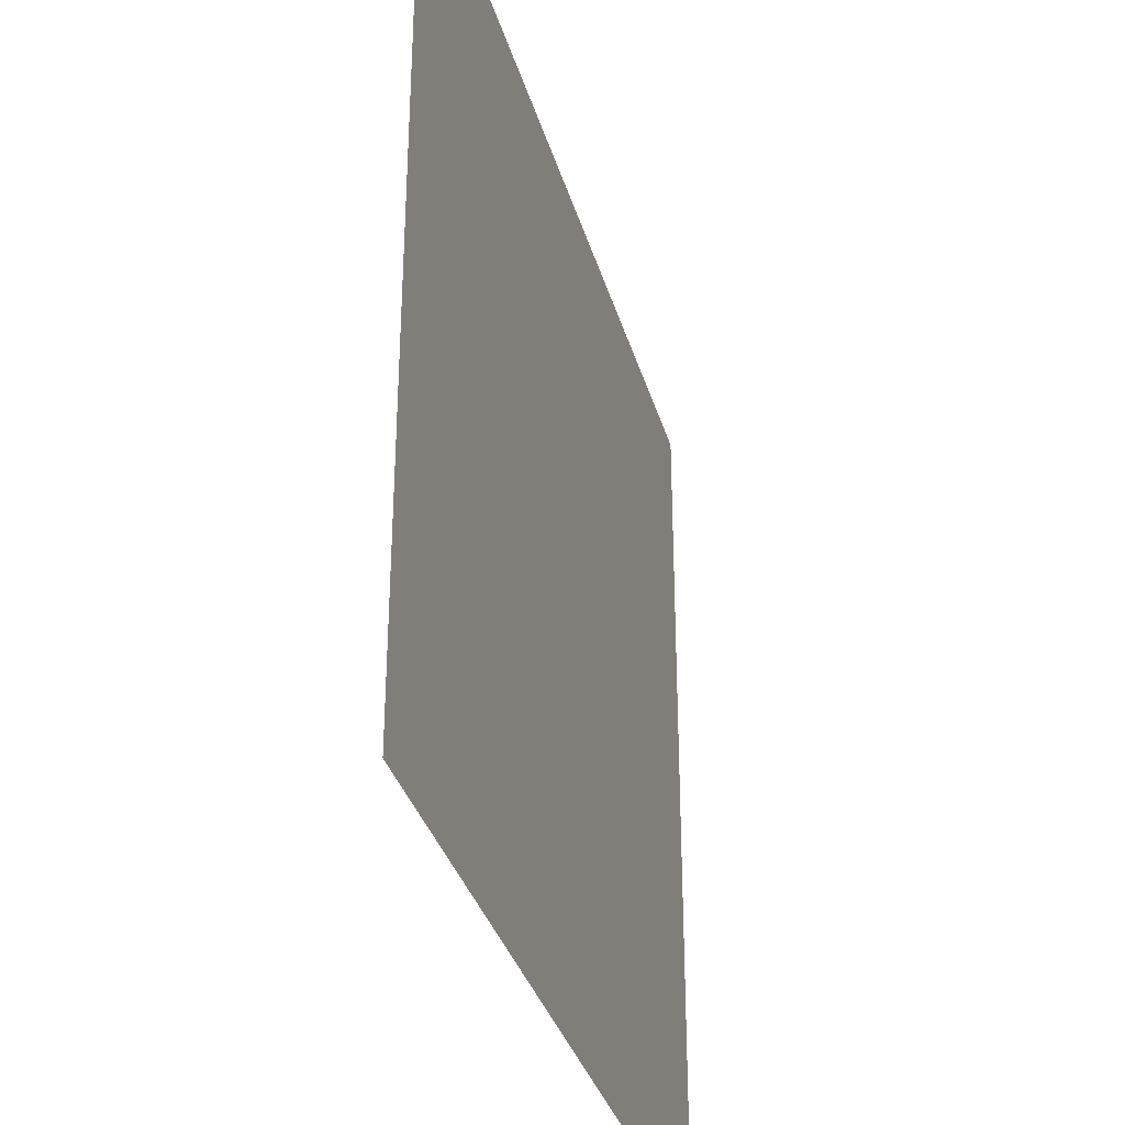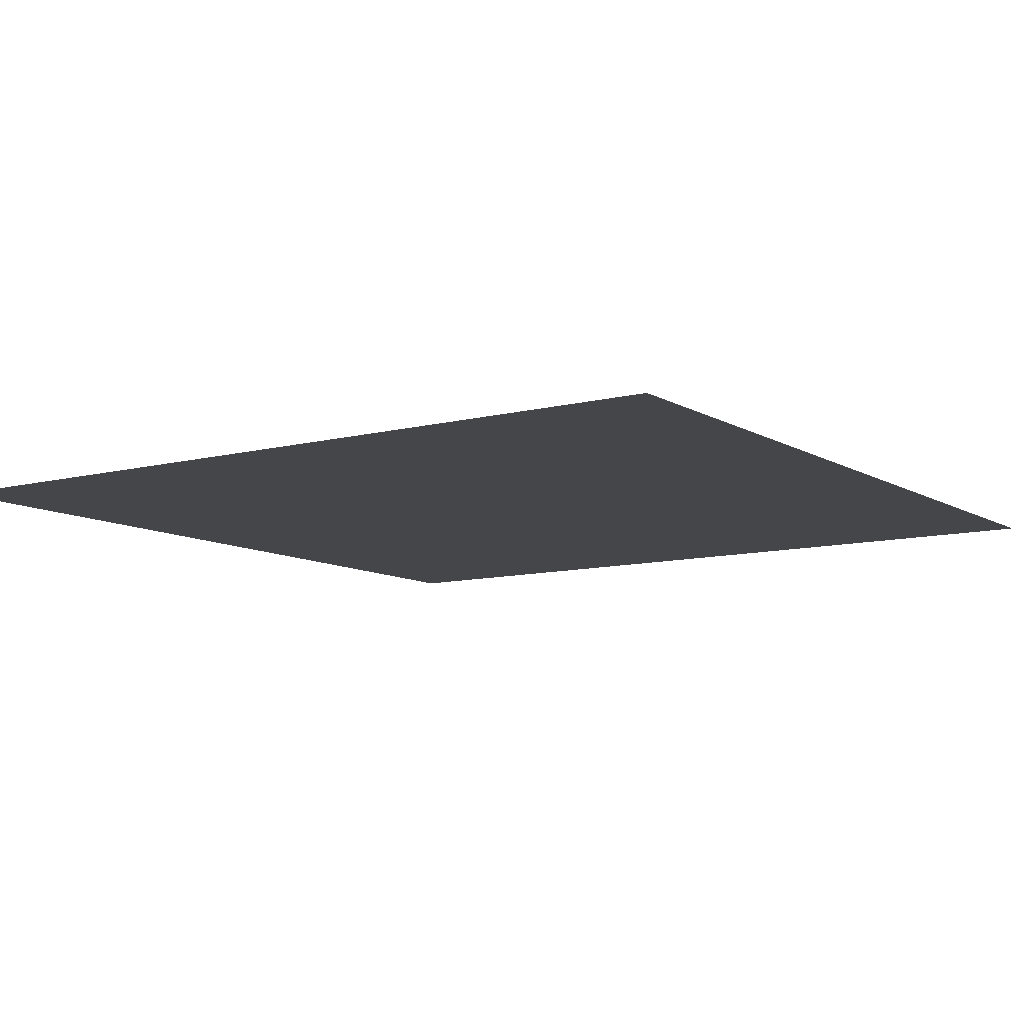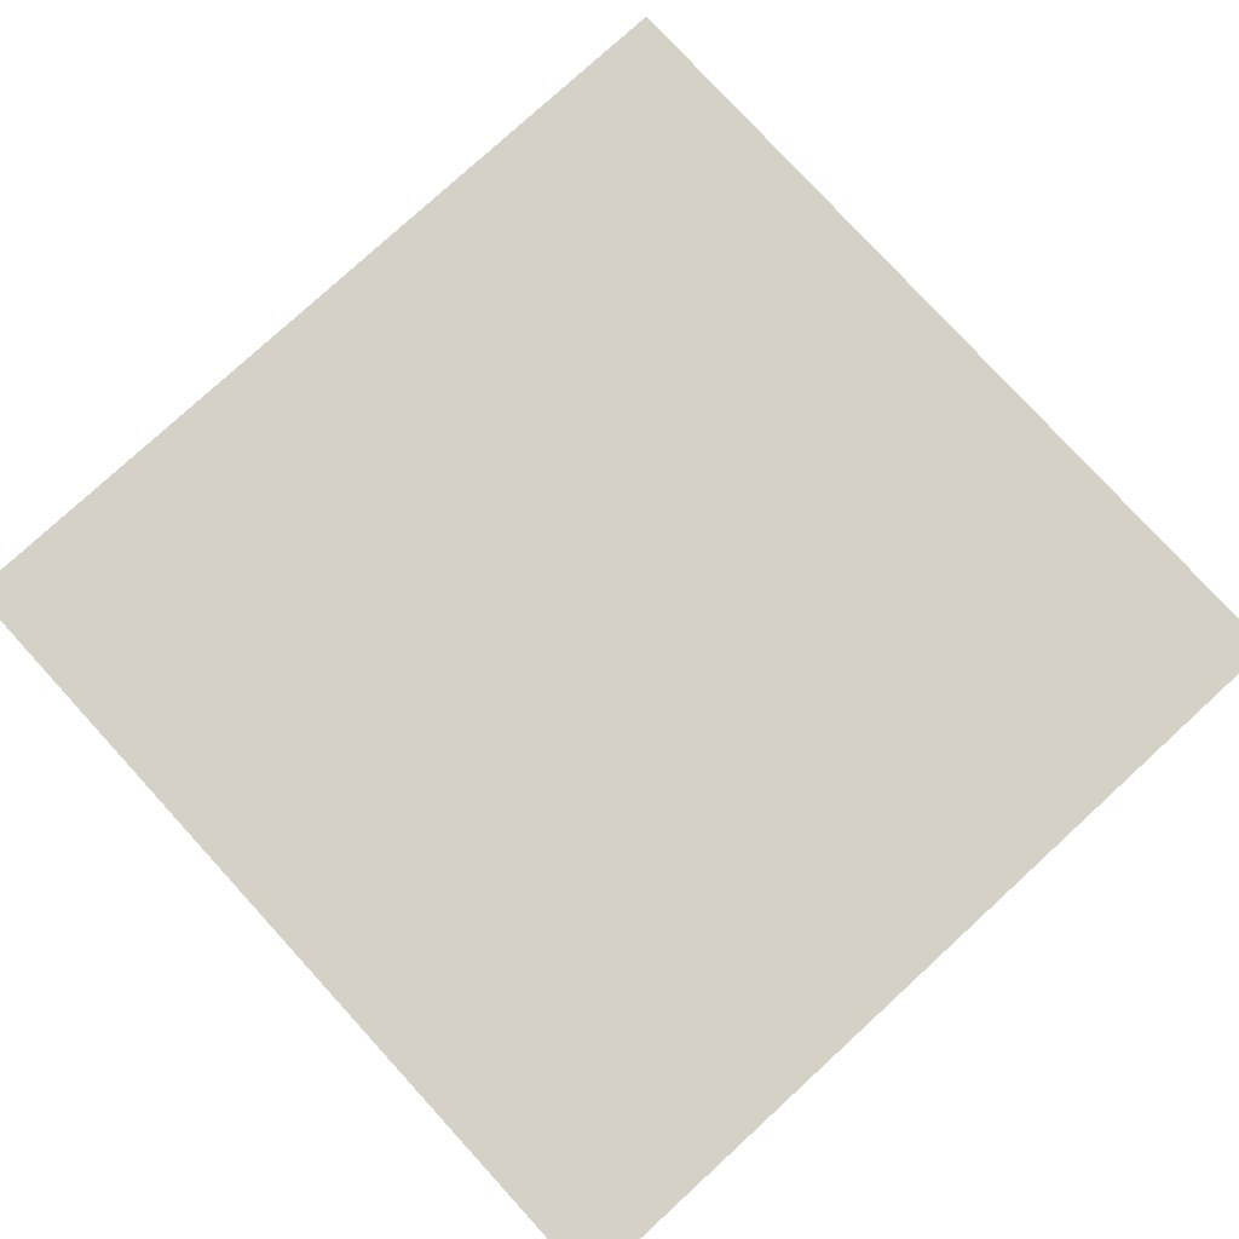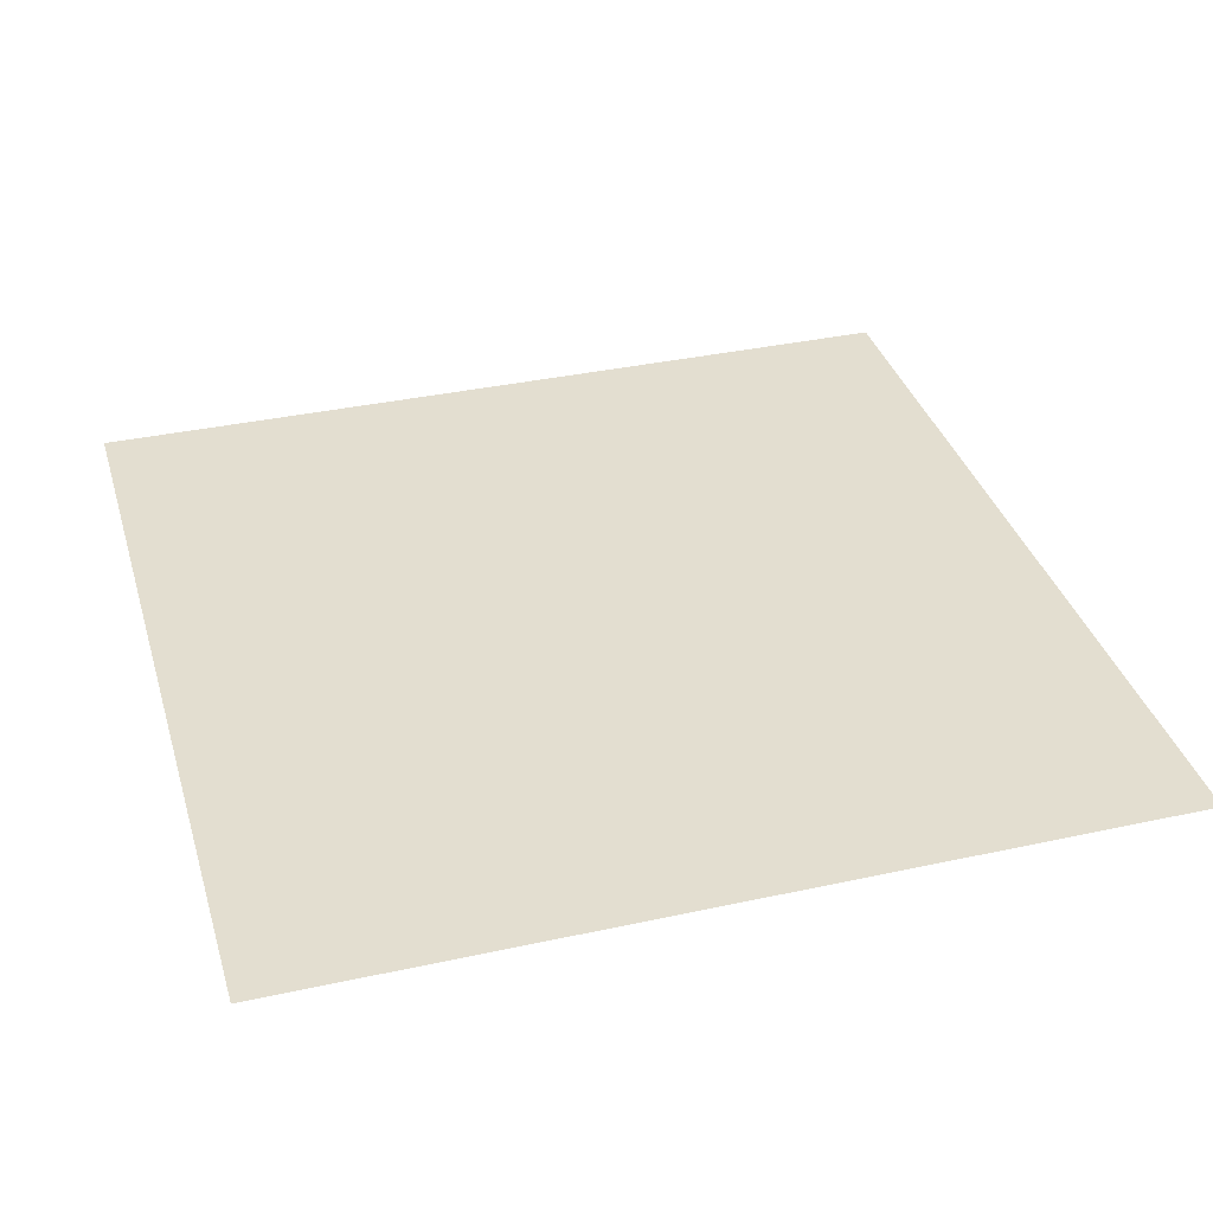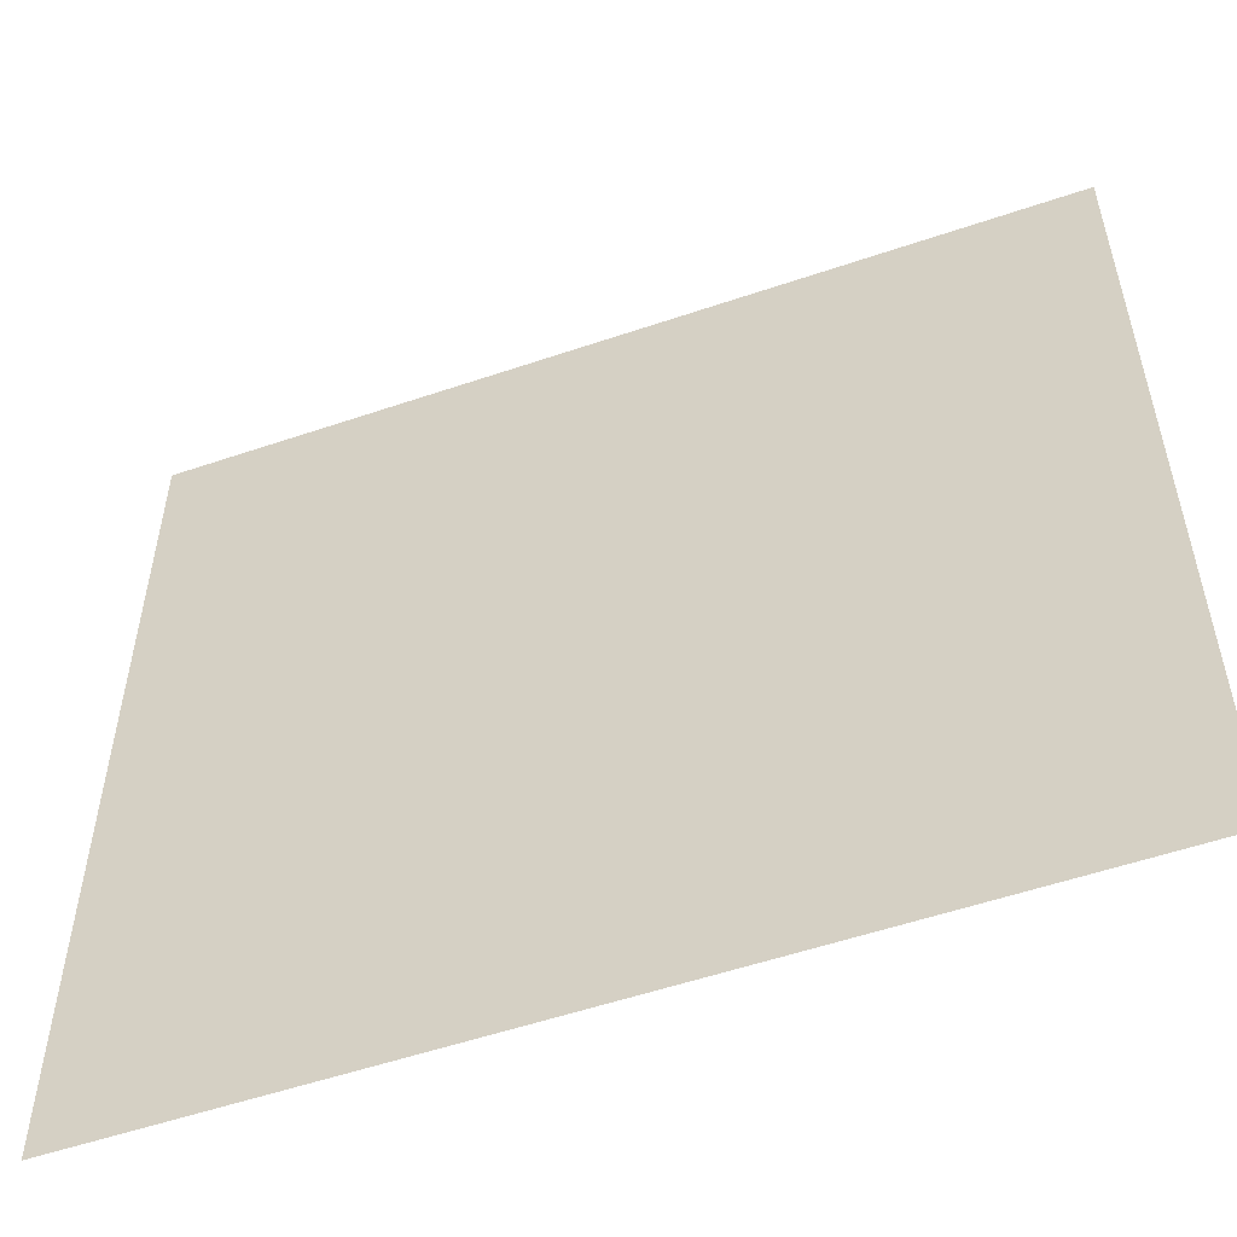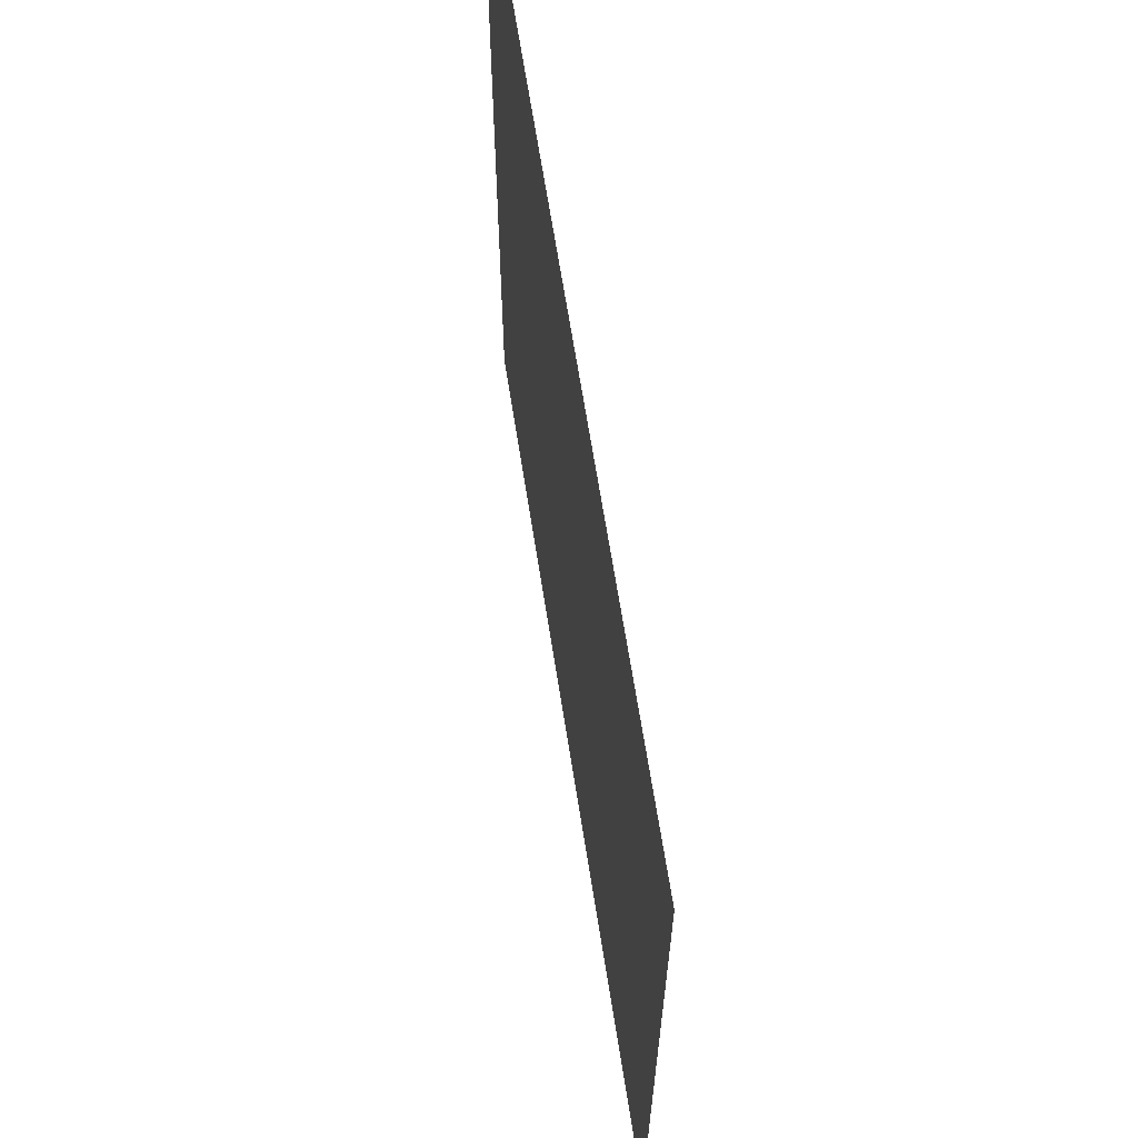
<metadata>
{"format":"obj","ext":"obj","renderer":"f3d","projection":"perspective","resolution":1024,"background":"white","views":[{"elev":-34.1,"azim":-74.7,"up":"+Z"},{"elev":-9.8,"azim":-145.9,"up":"+Y"},{"elev":78.8,"azim":-42.5,"up":"+Y"},{"elev":35.9,"azim":164.0,"up":"+Y"},{"elev":-54.7,"azim":-160.2,"up":"+Z"},{"elev":66.2,"azim":81.1,"up":"+Z"}]}
</metadata>
<code>
g floor5
v -0.5035 4.402e-08 -0.5035
v 0.5035 4.402e-08 -0.5035
v -0.5035 -4.402e-08 0.5035
v 0.5035 -4.402e-08 0.5035
g floor5_0
f 3 2 1
f 3 4 2

</code>
